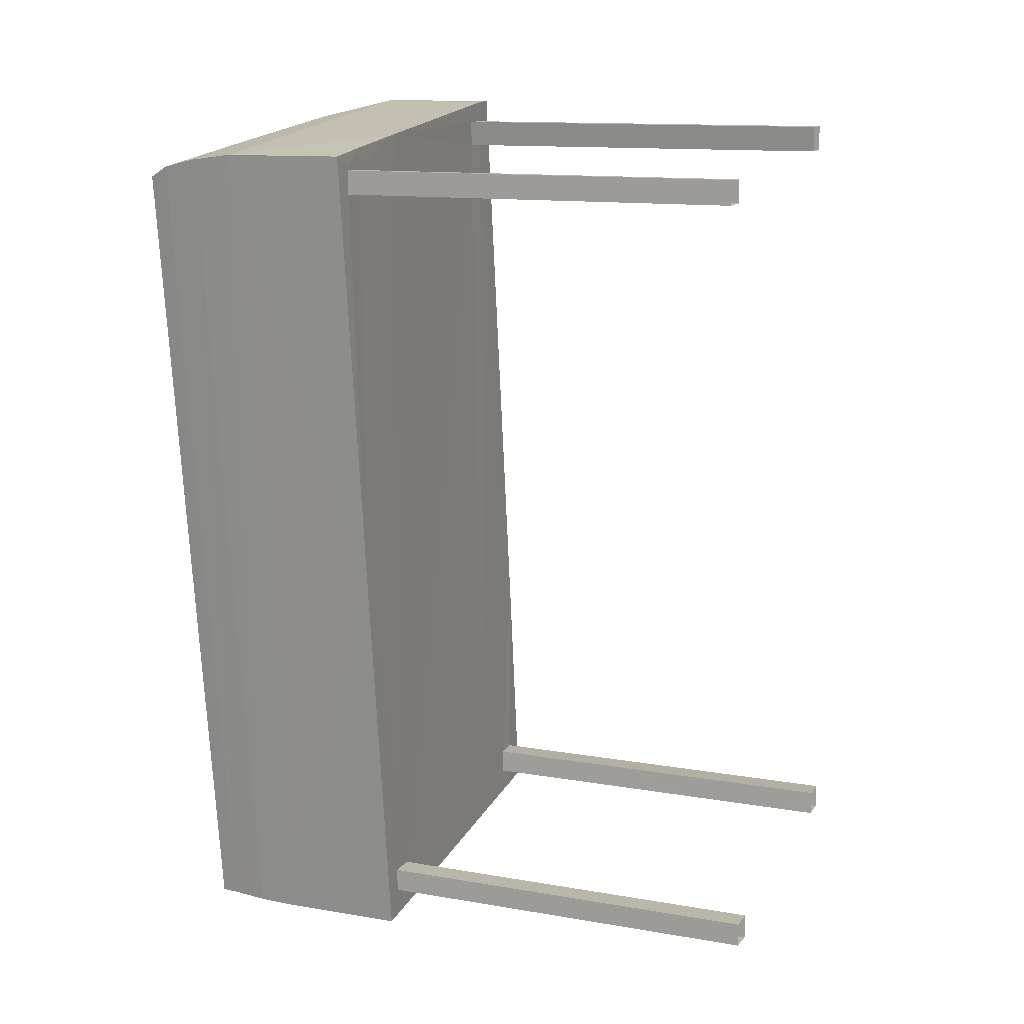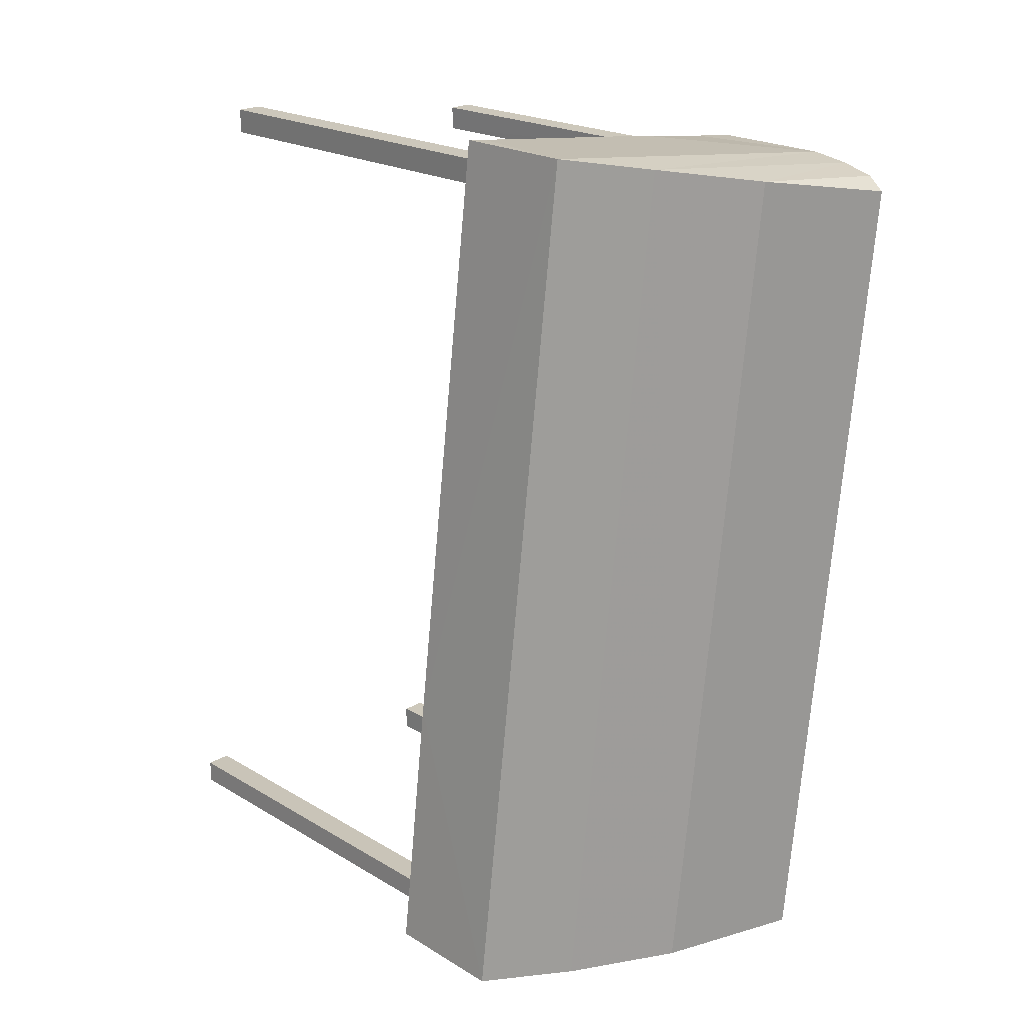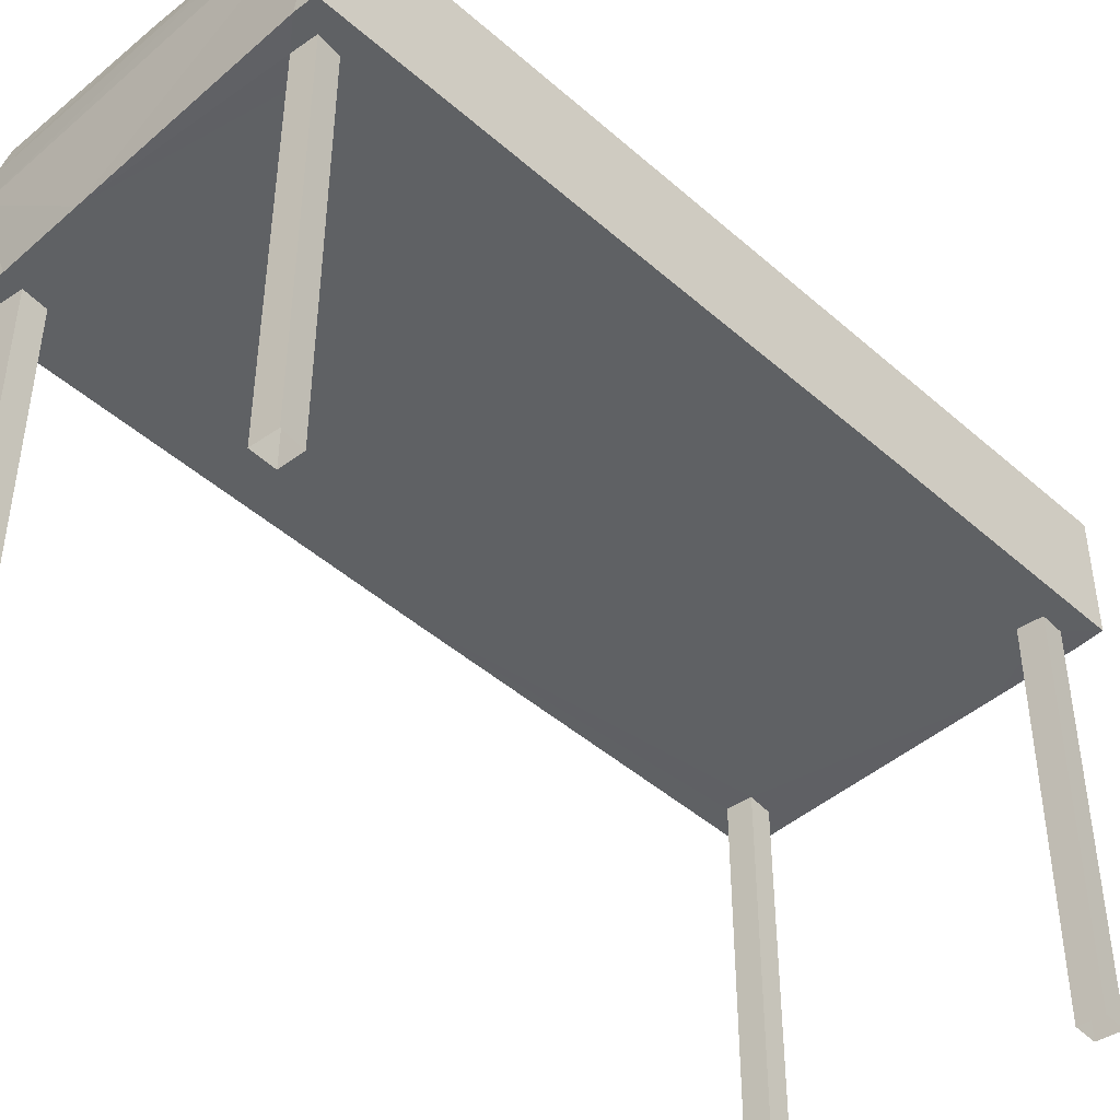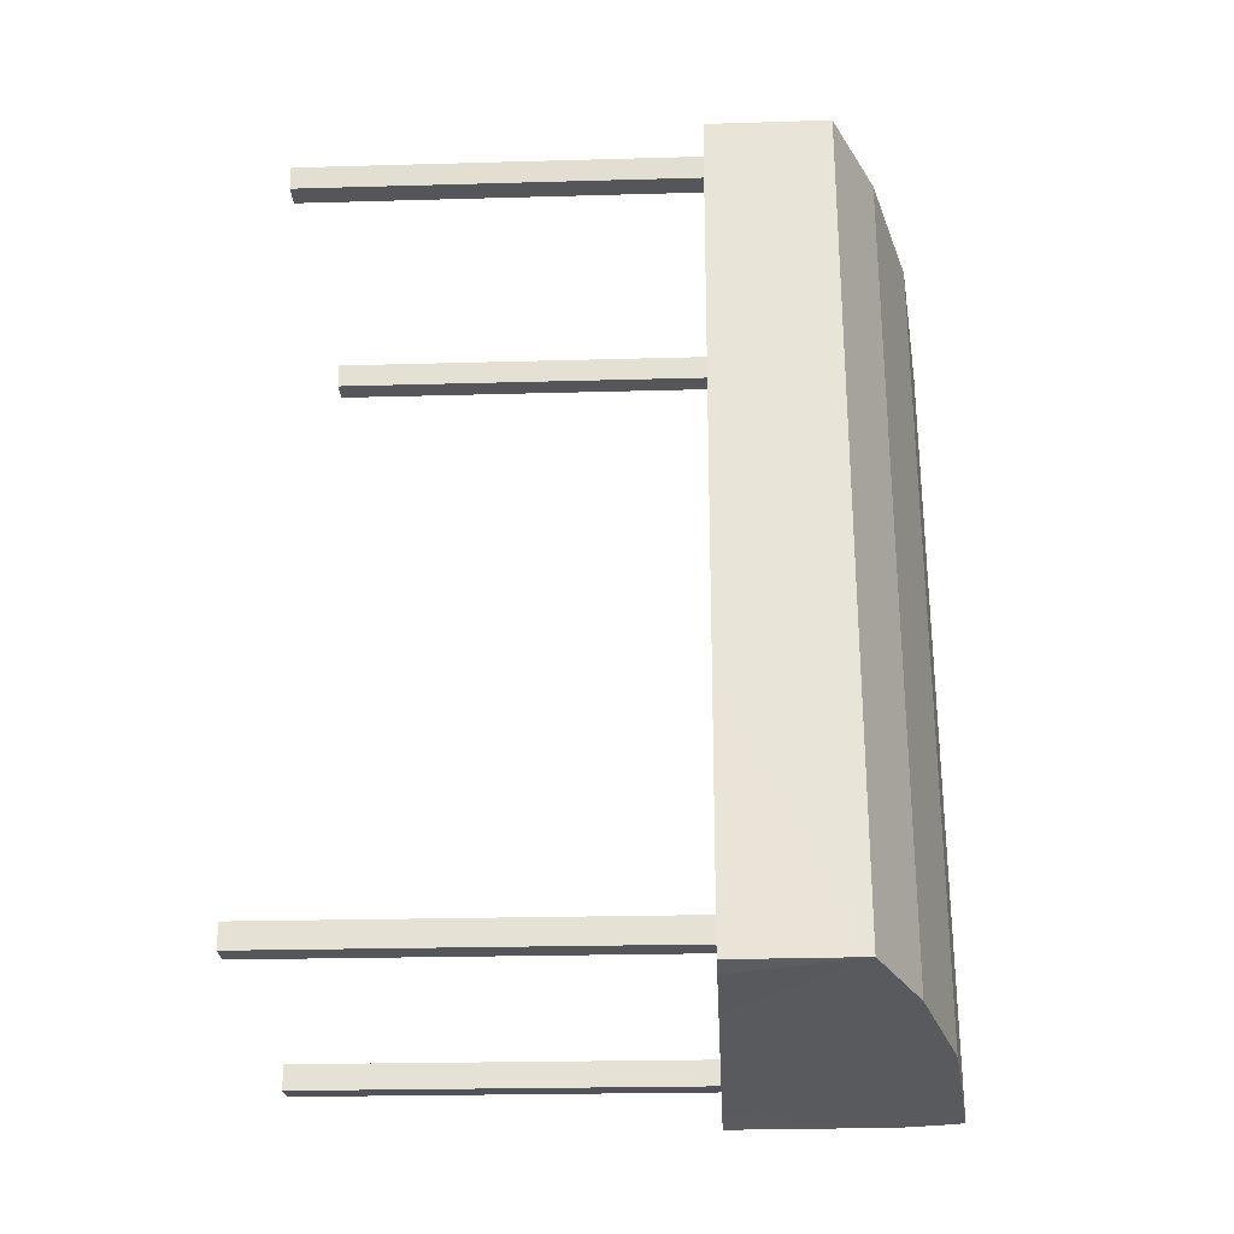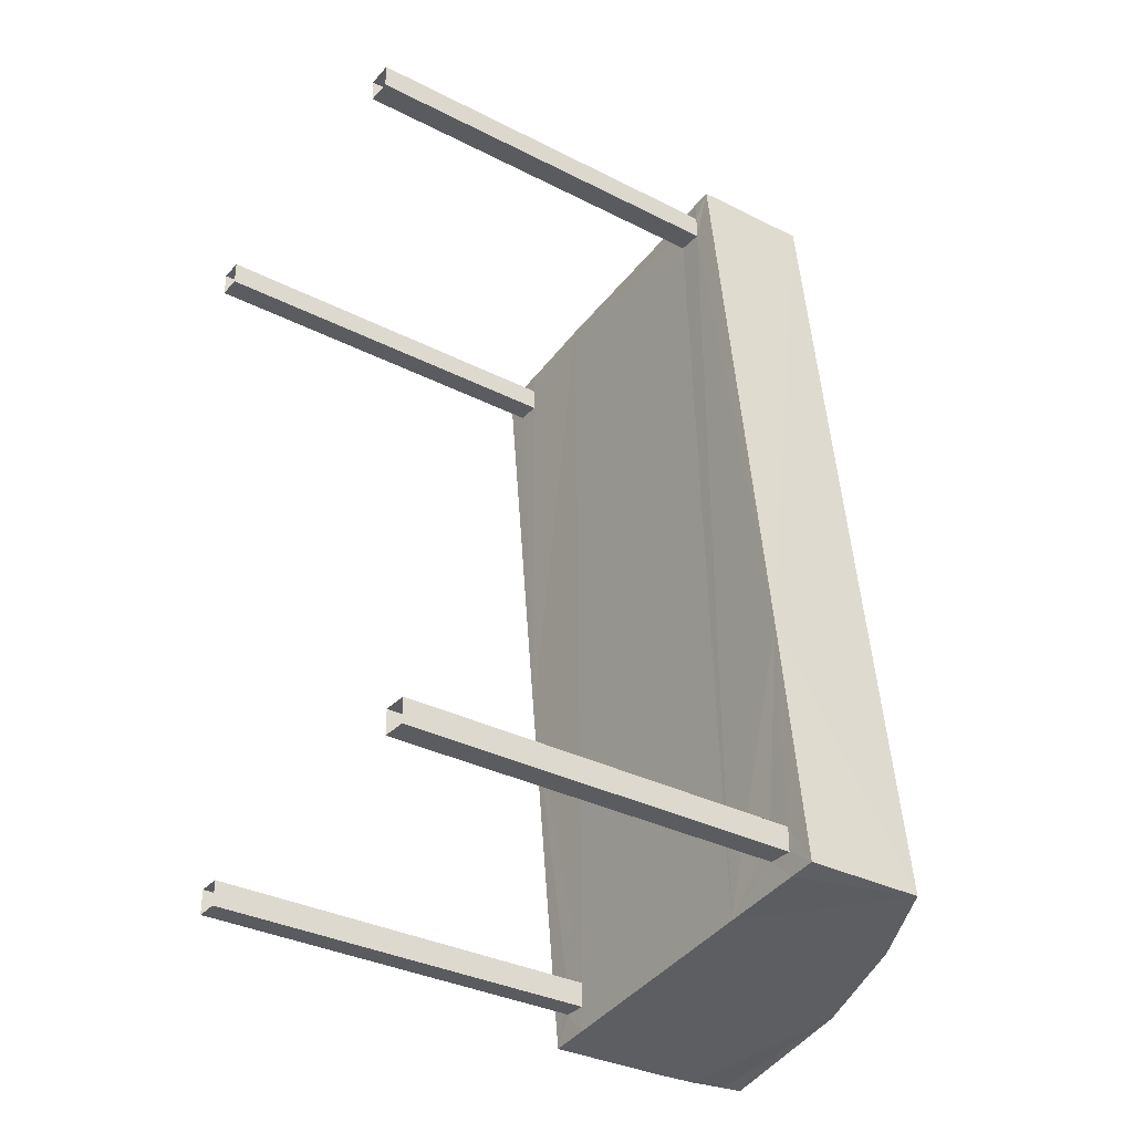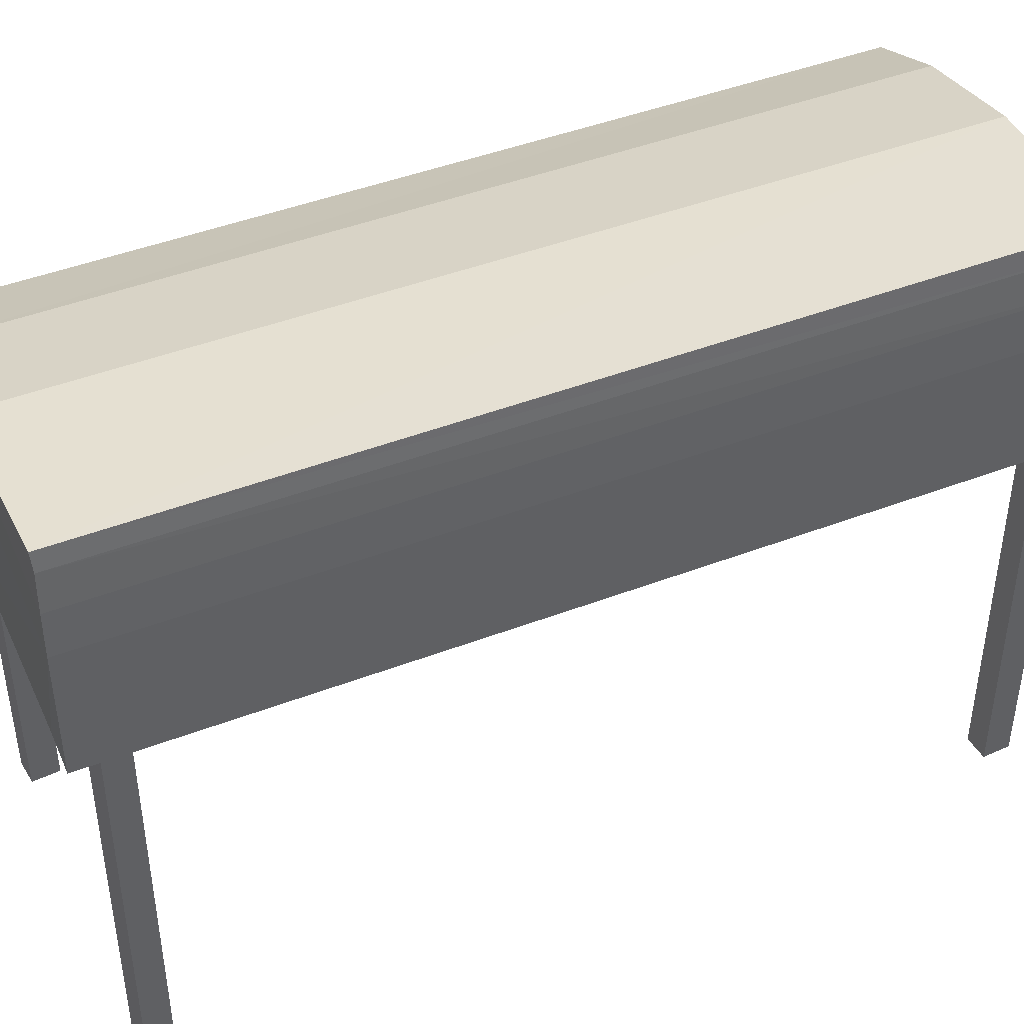
<metadata>
{"format":"obj","ext":"obj","renderer":"f3d","projection":"perspective","resolution":1024,"background":"white","views":[{"elev":12.8,"azim":111.9,"up":"+Y"},{"elev":21.3,"azim":-43.5,"up":"+Y"},{"elev":-45.5,"azim":-142.1,"up":"+Z"},{"elev":-24.3,"azim":-87.2,"up":"+Y"},{"elev":-33.4,"azim":-124.9,"up":"+Y"},{"elev":45.1,"azim":59.4,"up":"+Z"}]}
</metadata>
<code>
v -8.888e+04 -9.864e+04 8.846
v -8.888e+04 -9.864e+04 8.846
v -8.888e+04 -9.864e+04 8.846
v -8.888e+04 -9.864e+04 8.846
v -8.888e+04 -9.864e+04 8.846
v -8.888e+04 -9.864e+04 8.846
v -8.888e+04 -9.864e+04 8.846
v -8.888e+04 -9.864e+04 8.846
v -8.888e+04 -9.865e+04 8.845
v -8.888e+04 -9.865e+04 8.845
v -8.888e+04 -9.865e+04 8.845
v -8.888e+04 -9.865e+04 8.845
v -8.888e+04 -9.865e+04 8.845
v -8.888e+04 -9.865e+04 8.845
v -8.888e+04 -9.865e+04 8.845
v -8.888e+04 -9.865e+04 8.845
v -8.888e+04 -9.864e+04 11.11
v -8.888e+04 -9.864e+04 11.11
v -8.888e+04 -9.865e+04 11.11
v -8.888e+04 -9.865e+04 11.11
v -8.888e+04 -9.865e+04 11.11
v -8.888e+04 -9.864e+04 11.11
v -8.888e+04 -9.864e+04 11.11
v -8.888e+04 -9.864e+04 11.11
v -8.888e+04 -9.864e+04 11.11
v -8.888e+04 -9.865e+04 11.11
v -8.888e+04 -9.864e+04 11.11
v -8.888e+04 -9.864e+04 11.11
v -8.888e+04 -9.865e+04 11.11
v -8.888e+04 -9.864e+04 11.11
v -8.888e+04 -9.864e+04 11.11
v -8.888e+04 -9.864e+04 11.11
v -8.888e+04 -9.864e+04 11.11
v -8.888e+04 -9.865e+04 11.11
v -8.888e+04 -9.865e+04 11.11
v -8.888e+04 -9.865e+04 11.11
v -8.888e+04 -9.865e+04 11.11
v -8.888e+04 -9.865e+04 11.11
v -8.888e+04 -9.864e+04 11.11
v -8.888e+04 -9.865e+04 11.11
v -8.888e+04 -9.865e+04 11.11
v -8.888e+04 -9.865e+04 11.11
v -8.888e+04 -9.865e+04 11.11
v -8.888e+04 -9.865e+04 11.11
v -8.888e+04 -9.865e+04 12.05
v -8.888e+04 -9.865e+04 11.81
v -8.888e+04 -9.865e+04 11.81
v -8.888e+04 -9.865e+04 12.05
v -8.888e+04 -9.865e+04 12.36
v -8.888e+04 -9.865e+04 12.26
v -8.888e+04 -9.864e+04 12.26
v -8.888e+04 -9.864e+04 12.26
v -8.888e+04 -9.865e+04 12.26
v -8.888e+04 -9.864e+04 12.05
v -8.888e+04 -9.864e+04 12.36
v -8.888e+04 -9.864e+04 11.81
v -8.888e+04 -9.864e+04 11.81
v -8.888e+04 -9.864e+04 12.05
f 1 2 3
f 1 4 2
f 5 6 7
f 5 8 6
f 9 10 11
f 12 9 11
f 13 14 15
f 16 13 15
f 17 18 19
f 20 19 21
f 22 23 24
f 22 24 25
f 19 26 21
f 18 23 26
f 24 23 18
f 19 18 26
f 27 28 29
f 28 30 29
f 31 32 33
f 33 32 30
f 28 33 30
f 34 35 36
f 37 38 35
f 35 38 36
f 22 25 39
f 37 39 17
f 39 25 17
f 40 38 37
f 19 34 41
f 19 37 17
f 34 36 41
f 19 41 40
f 19 40 37
f 31 23 32
f 26 23 29
f 42 29 43
f 23 27 29
f 20 44 43
f 31 27 23
f 21 44 20
f 29 42 26
f 44 42 43
f 45 46 47
f 48 45 47
f 49 50 51
f 49 52 53
f 50 48 54
f 55 52 49
f 39 37 56
f 37 35 46
f 37 46 56
f 49 53 50
f 57 58 54
f 57 56 58
f 53 45 48
f 50 53 48
f 45 56 46
f 48 47 57
f 23 22 56
f 32 23 57
f 22 39 56
f 30 32 57
f 57 23 56
f 19 20 47
f 34 19 46
f 20 43 47
f 35 34 46
f 46 19 47
f 52 58 53
f 55 49 51
f 43 29 47
f 29 30 57
f 29 57 47
f 54 52 51
f 54 58 52
f 53 58 45
f 54 48 57
f 51 50 54
f 55 51 52
f 58 56 45
f 42 13 16
f 42 44 13
f 21 15 14
f 21 26 15
f 18 4 1
f 24 18 1
f 40 9 12
f 40 41 9
f 31 5 7
f 31 33 5
f 17 2 4
f 18 17 4
f 21 14 13
f 44 21 13
f 25 1 3
f 25 24 1
f 17 3 2
f 17 25 3
f 38 12 11
f 38 40 12
f 42 16 15
f 26 42 15
f 33 8 5
f 33 28 8
f 27 6 8
f 28 27 8
f 41 10 9
f 41 36 10
f 38 11 10
f 36 38 10
f 31 7 6
f 27 31 6

</code>
